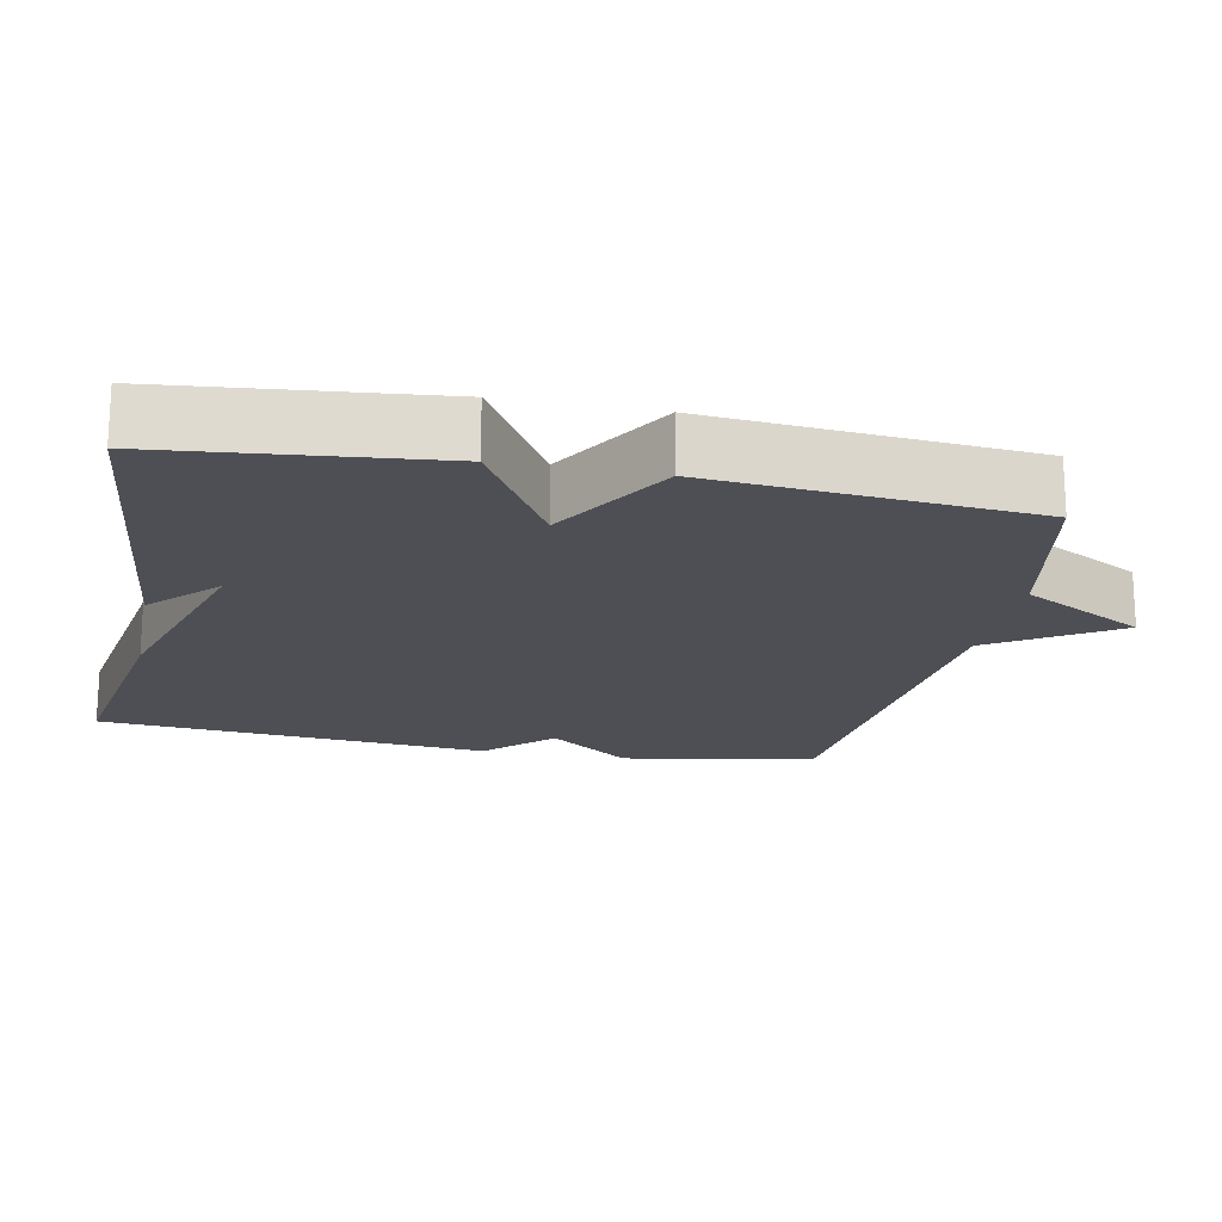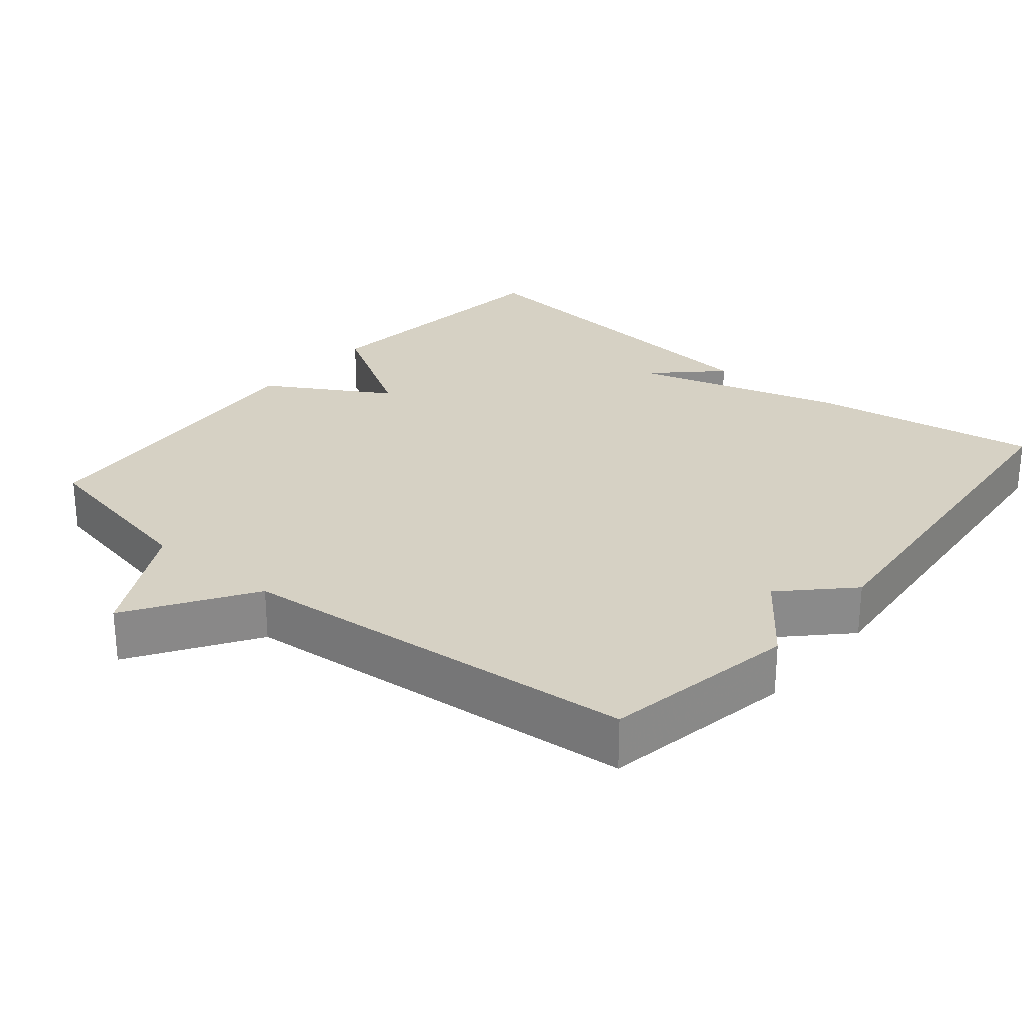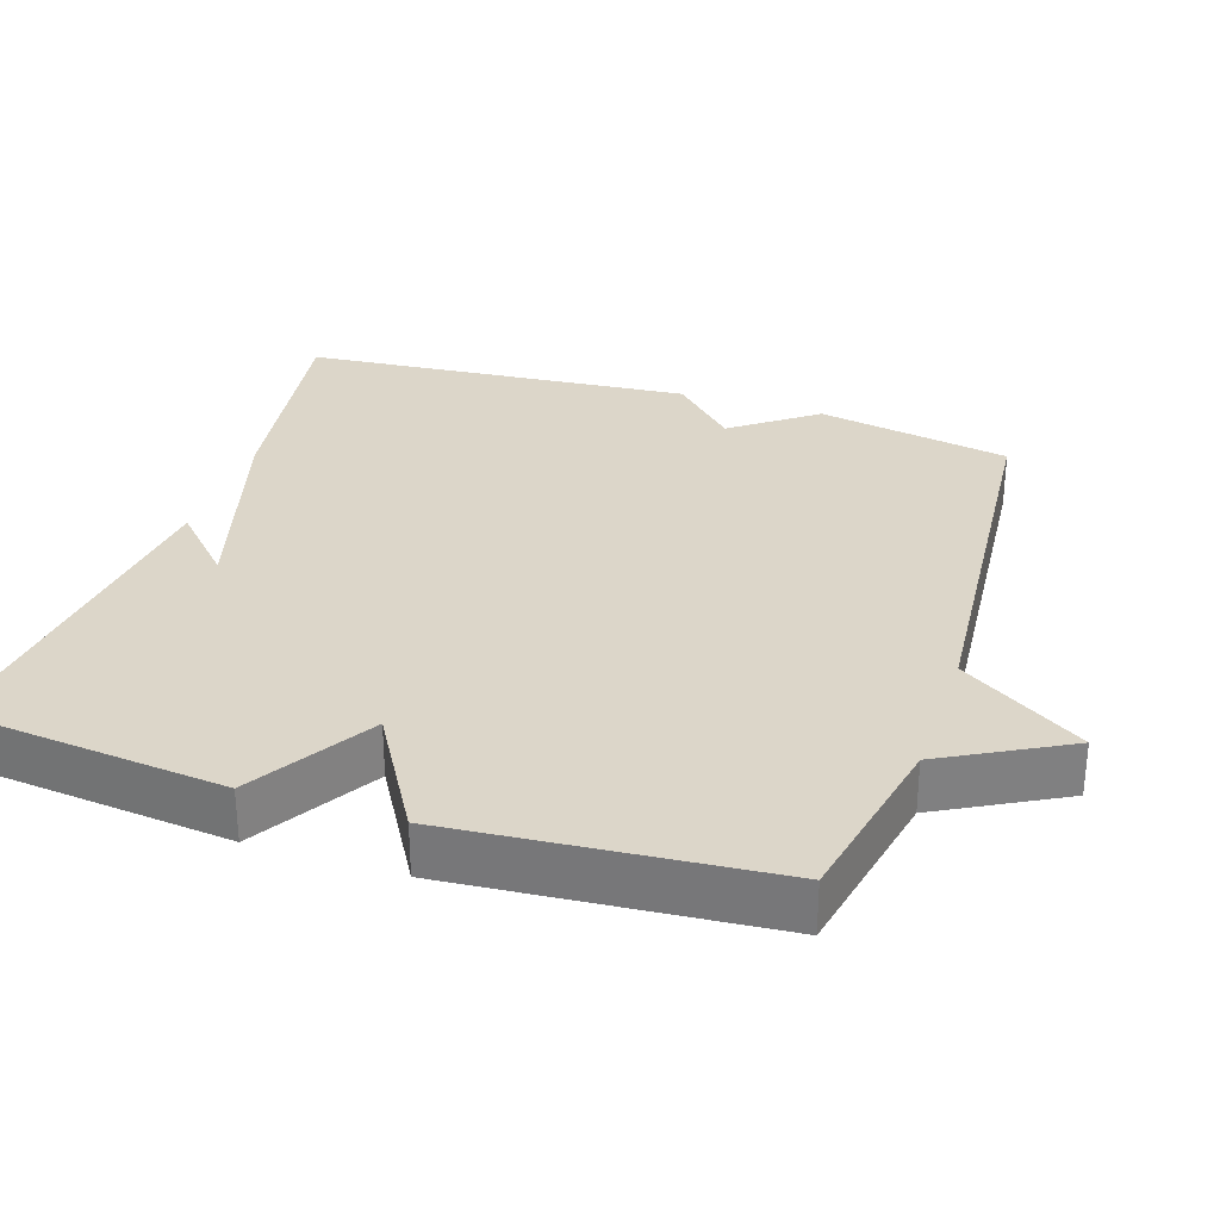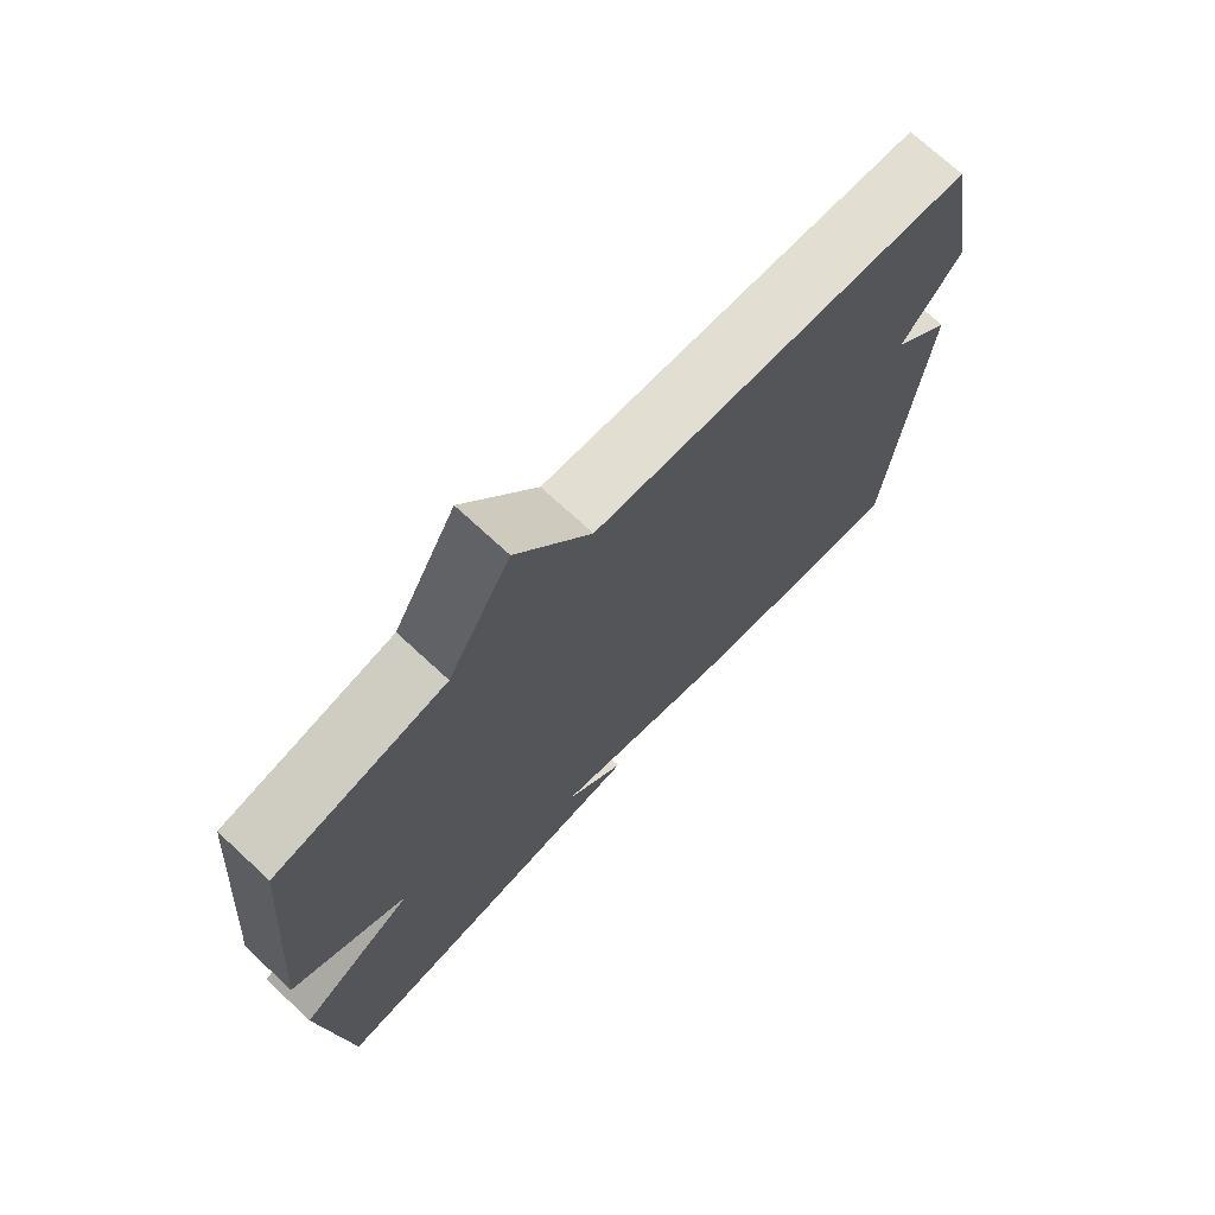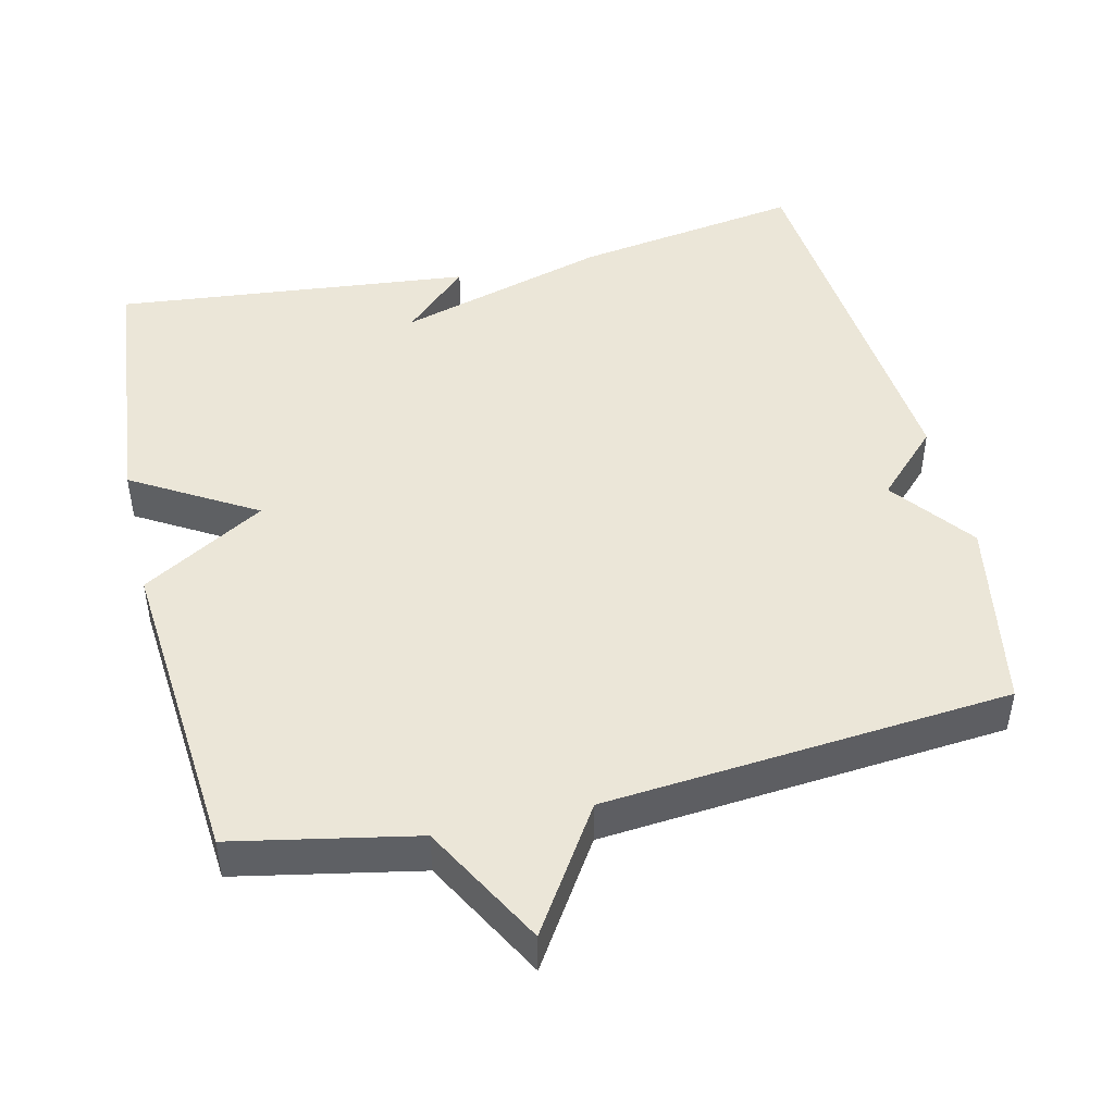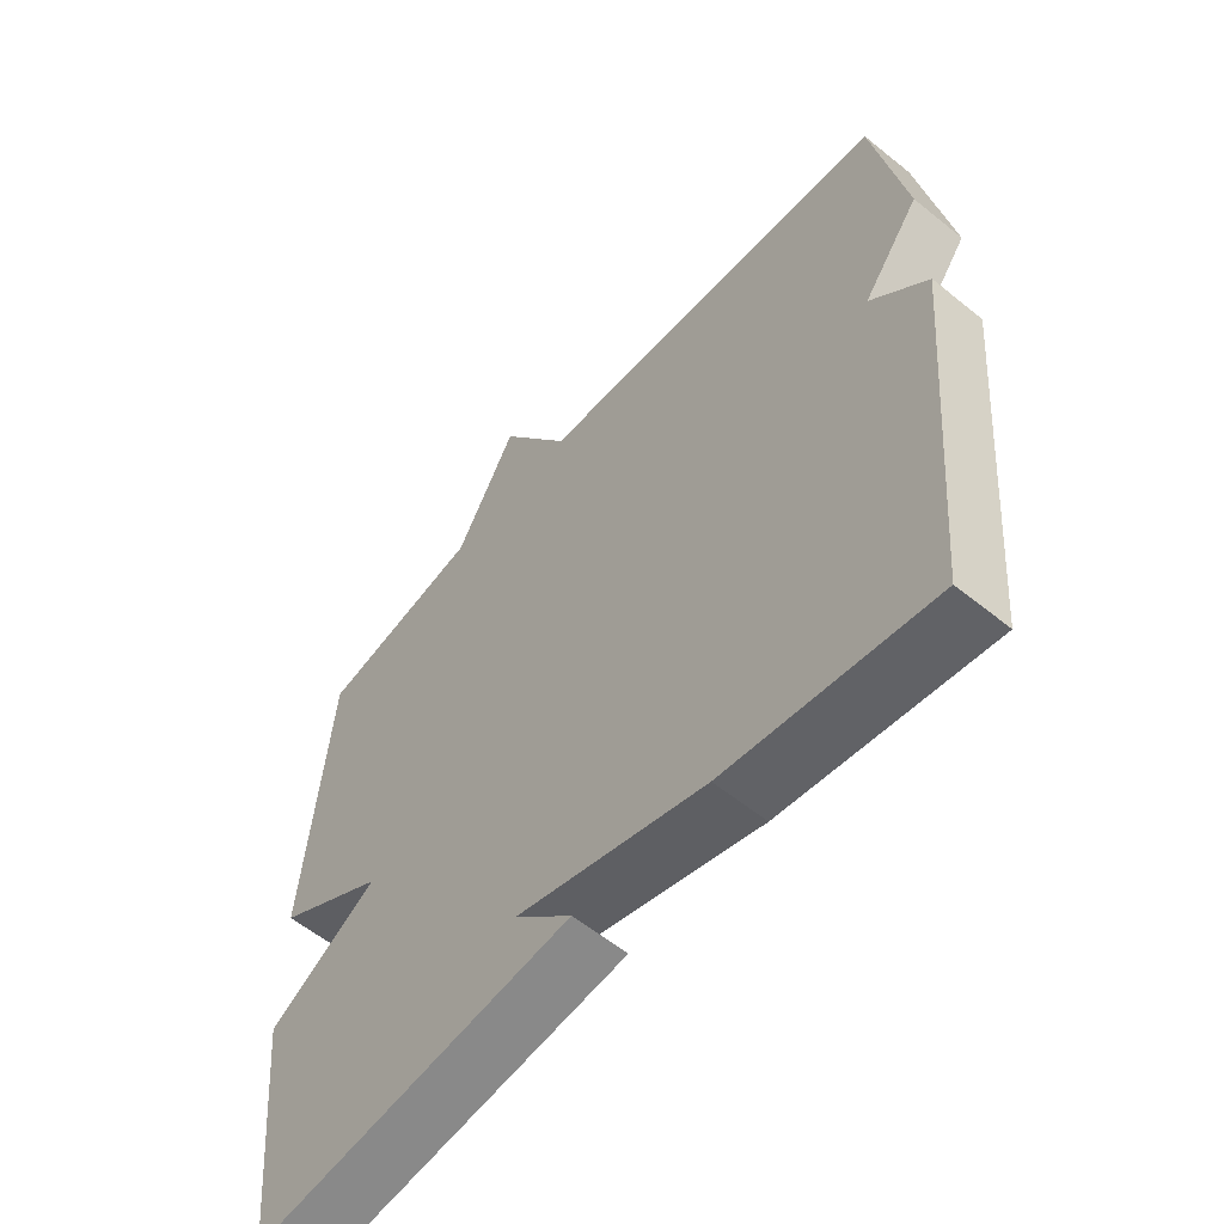
<metadata>
{"format":"obj","ext":"obj","renderer":"f3d","projection":"perspective","resolution":1024,"background":"white","views":[{"elev":-18.4,"azim":-101.3,"up":"+Y"},{"elev":26.8,"azim":39.9,"up":"+Y"},{"elev":30.2,"azim":-71.6,"up":"+Y"},{"elev":72.3,"azim":-47.2,"up":"+Z"},{"elev":46.5,"azim":-13.2,"up":"+Y"},{"elev":-58.4,"azim":50.1,"up":"+Z"}]}
</metadata>
<code>
v 0.5 0.07 -0.5
v 0.188 0.07 -0.45
v -0.1 0.07 -0.365
v -0.012 0.07 -0.45
v -0.5 0.07 -0.5
v -0.537 0.07 -0.133
v -0.369 0.07 -0.033
v -0.537 0.07 0.067
v -0.5 0.07 0.5
v -0.252 0.07 0.549
v -0.16 0.07 0.717
v -0.052 0.07 0.549
v 0.5 0.07 0.5
v 0.548 0.07 0.234
v 0.462 0.07 0.121
v 0.548 0.07 0.034
v 0.5 0 -0.5
v 0.188 0 -0.45
v -0.1 0 -0.365
v -0.012 0 -0.45
v -0.5 0 -0.5
v -0.537 0 -0.133
v -0.369 0 -0.033
v -0.537 0 0.067
v -0.5 0 0.5
v -0.252 0 0.549
v -0.16 0 0.717
v -0.052 0 0.549
v 0.5 0 0.5
v 0.548 0 0.234
v 0.462 0 0.121
v 0.548 0 0.034
f 1 2 3
f 16 1 3
f 15 16 3
f 14 15 3
f 13 14 3
f 12 13 3
f 10 11 12 3
f 7 8 9 10
f 7 10 3
f 6 7 3
f 3 4 5 6
f 19 18 17
f 19 17 32
f 19 32 31
f 19 31 30
f 19 30 29
f 19 29 28
f 19 28 27 26
f 26 25 24 23
f 19 26 23
f 19 23 22
f 22 21 20 19
f 1 17 18 2
f 2 18 19 3
f 3 19 20 4
f 4 20 21 5
f 5 21 22 6
f 6 22 23 7
f 7 23 24 8
f 8 24 25 9
f 9 25 26 10
f 10 26 27 11
f 11 27 28 12
f 12 28 29 13
f 13 29 30 14
f 14 30 31 15
f 15 31 32 16
f 16 32 17 1

</code>
